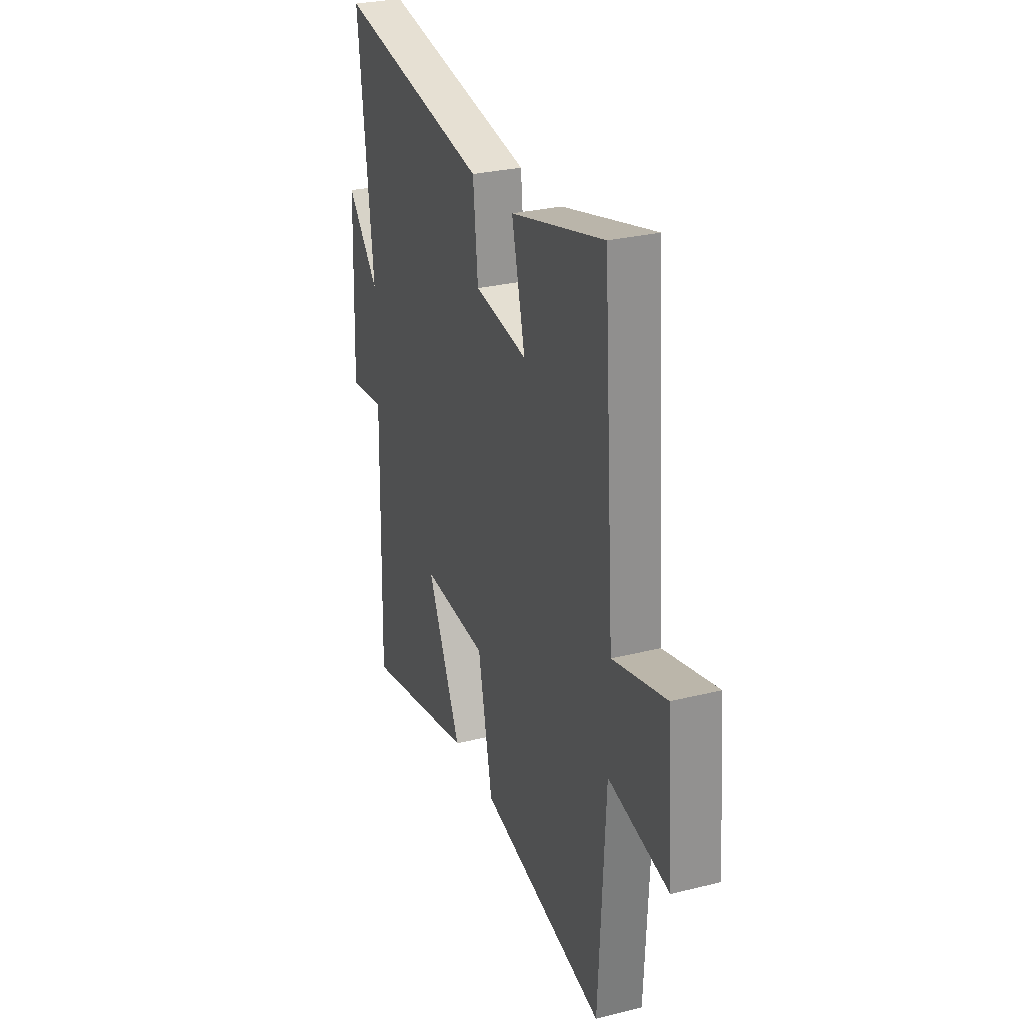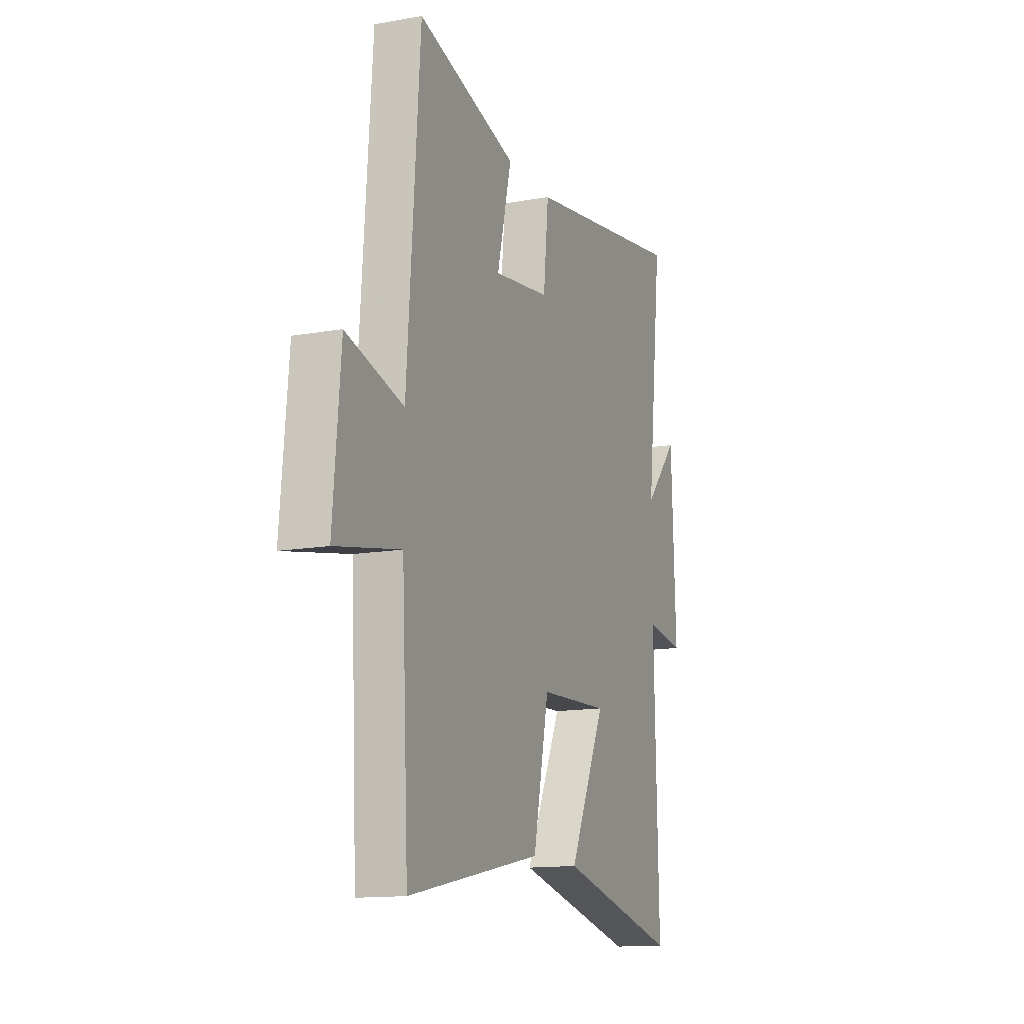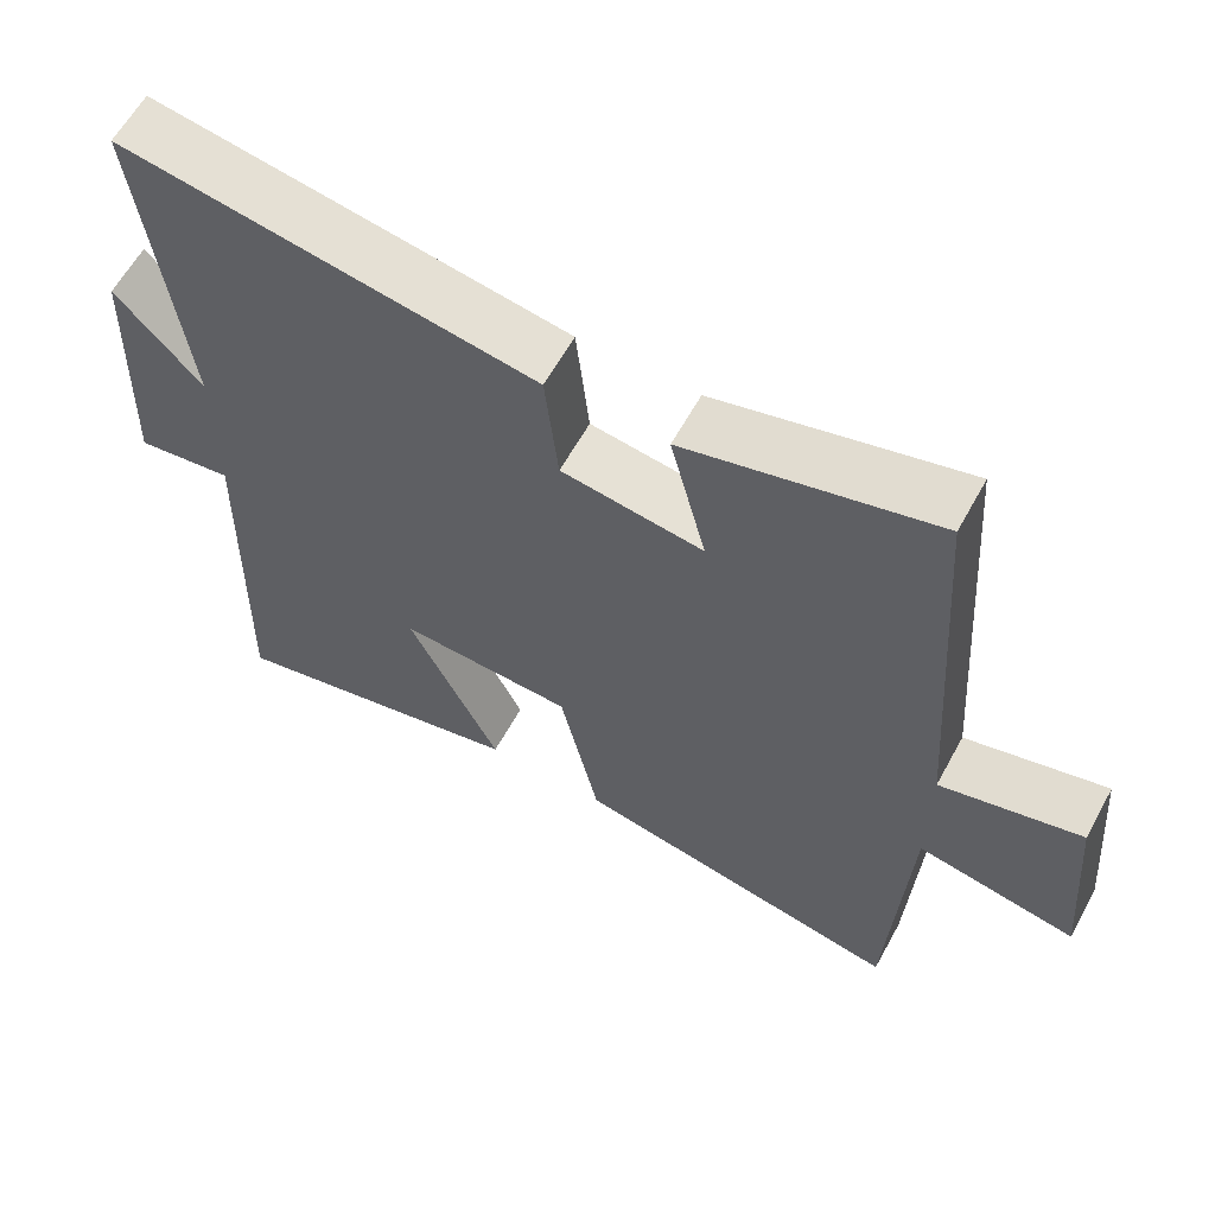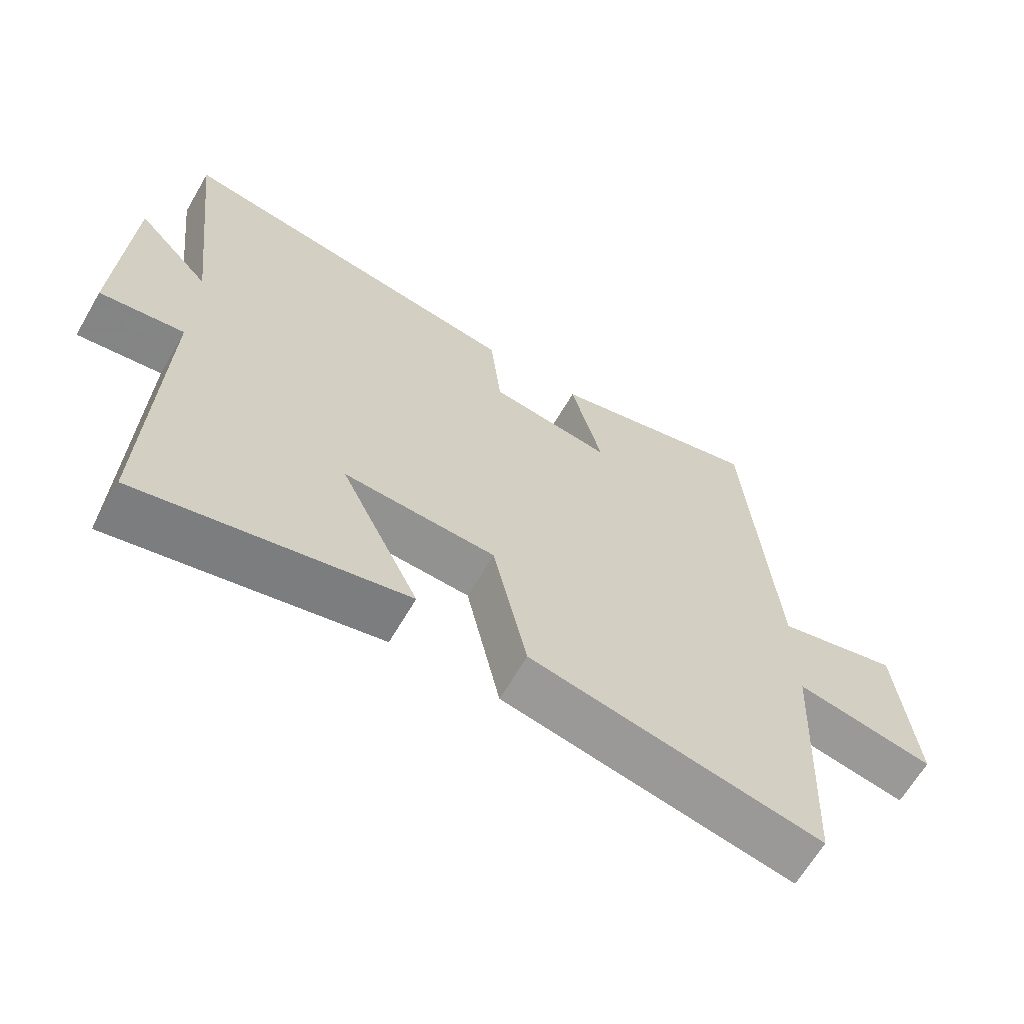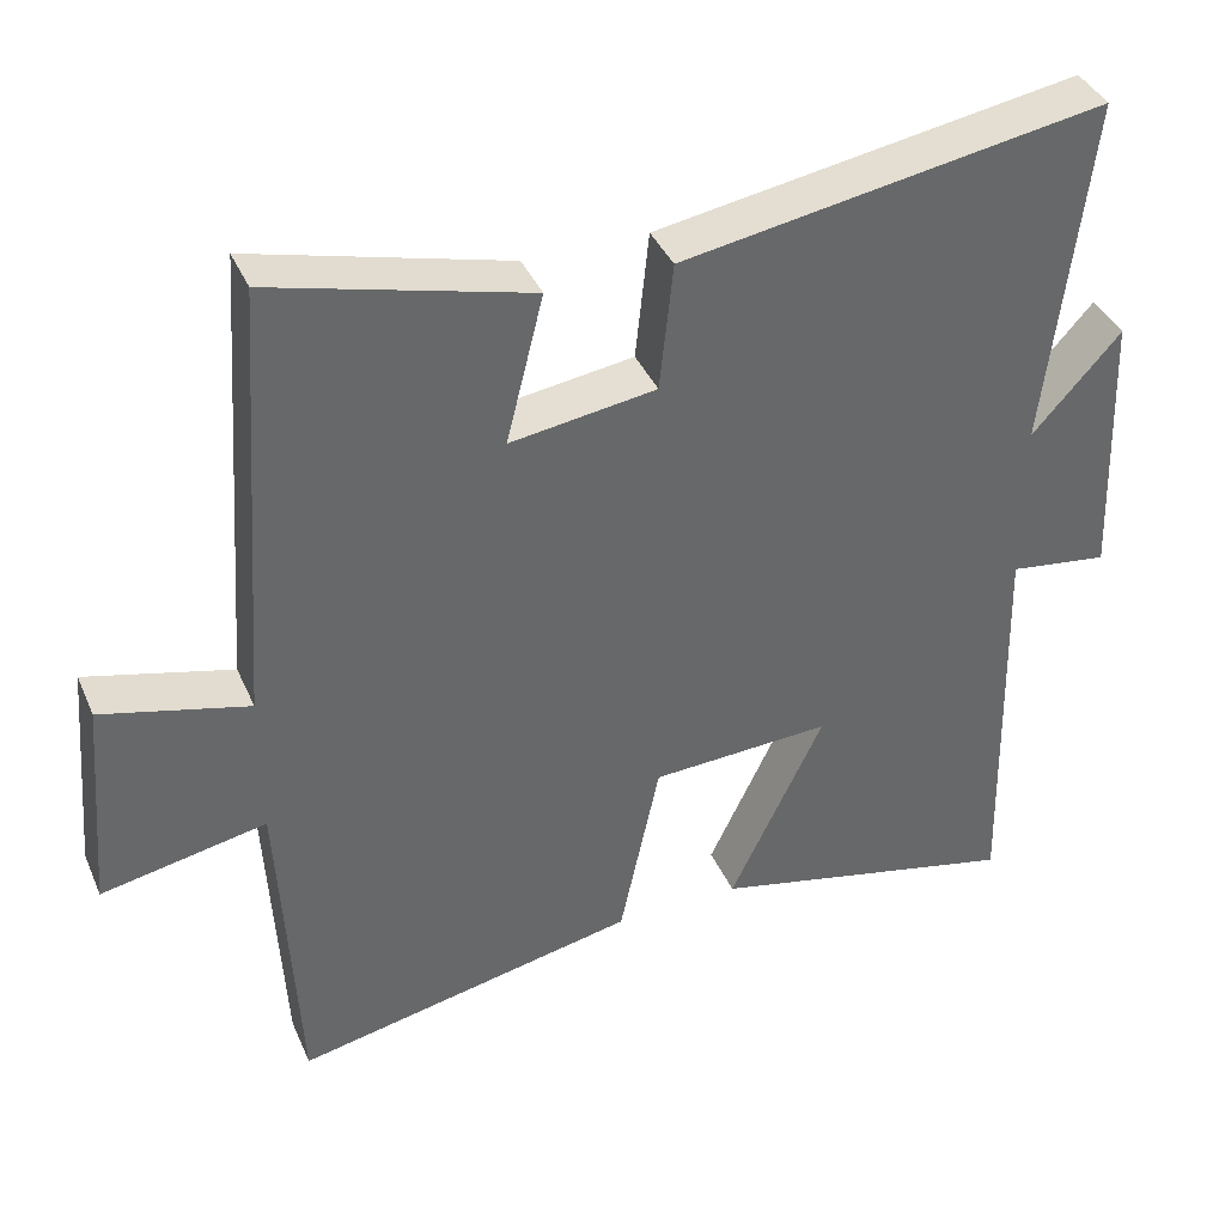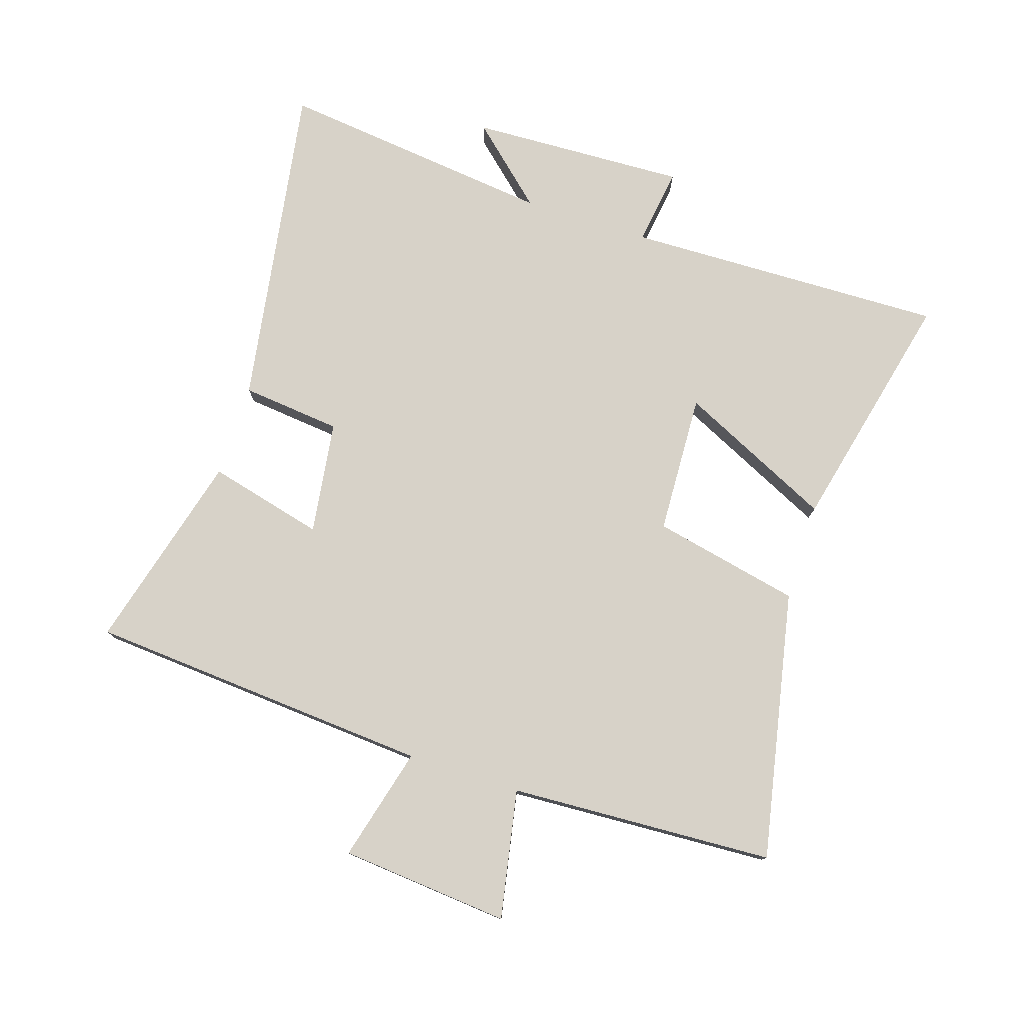
<metadata>
{"format":"obj","ext":"obj","renderer":"f3d","projection":"perspective","resolution":1024,"background":"white","views":[{"elev":28.8,"azim":69.7,"up":"+Z"},{"elev":-13.8,"azim":111.6,"up":"+Z"},{"elev":61.6,"azim":28.8,"up":"+Z"},{"elev":-65.3,"azim":-30.3,"up":"+Z"},{"elev":39.3,"azim":157.8,"up":"+Z"},{"elev":77.4,"azim":107.9,"up":"+Y"}]}
</metadata>
<code>
v 0.478 0.07 -0.588
v 0.043 0.07 -0.5
v -0.008 0.07 -0.261
v -0.236 0.07 -0.251
v -0.117 0.07 -0.5
v -0.513 0.07 -0.592
v -0.5 0.07 -0.072
v -0.626 0.07 -0.09
v -0.612 0.07 0.262
v -0.5 0.07 0.138
v -0.552 0.07 0.587
v -0.018 0.07 0.5
v -0.001 0.07 0.338
v 0.183 0.07 0.312
v 0.136 0.07 0.5
v 0.459 0.07 0.586
v 0.5 0.07 0.027
v 0.684 0.07 0.075
v 0.708 0.07 -0.199
v 0.5 0.07 -0.159
v 0.478 0 -0.588
v 0.043 0 -0.5
v -0.008 0 -0.261
v -0.236 0 -0.251
v -0.117 0 -0.5
v -0.513 0 -0.592
v -0.5 0 -0.072
v -0.626 0 -0.09
v -0.612 0 0.262
v -0.5 0 0.138
v -0.552 0 0.587
v -0.018 0 0.5
v -0.001 0 0.338
v 0.183 0 0.312
v 0.136 0 0.5
v 0.459 0 0.586
v 0.5 0 0.027
v 0.684 0 0.075
v 0.708 0 -0.199
v 0.5 0 -0.159
f 17 18 19 20
f 14 15 16 17
f 13 14 17 20
f 10 11 12 13
f 10 13 20 1
f 7 8 9 10
f 4 5 6 7
f 3 4 7 10
f 1 2 3
f 1 3 10
f 40 39 38 37
f 37 36 35 34
f 40 37 34 33
f 33 32 31 30
f 21 40 33 30
f 30 29 28 27
f 27 26 25 24
f 30 27 24 23
f 23 22 21
f 30 23 21
f 1 21 22 2
f 2 22 23 3
f 3 23 24 4
f 4 24 25 5
f 5 25 26 6
f 6 26 27 7
f 7 27 28 8
f 8 28 29 9
f 9 29 30 10
f 10 30 31 11
f 11 31 32 12
f 12 32 33 13
f 13 33 34 14
f 14 34 35 15
f 15 35 36 16
f 16 36 37 17
f 17 37 38 18
f 18 38 39 19
f 19 39 40 20
f 20 40 21 1

</code>
